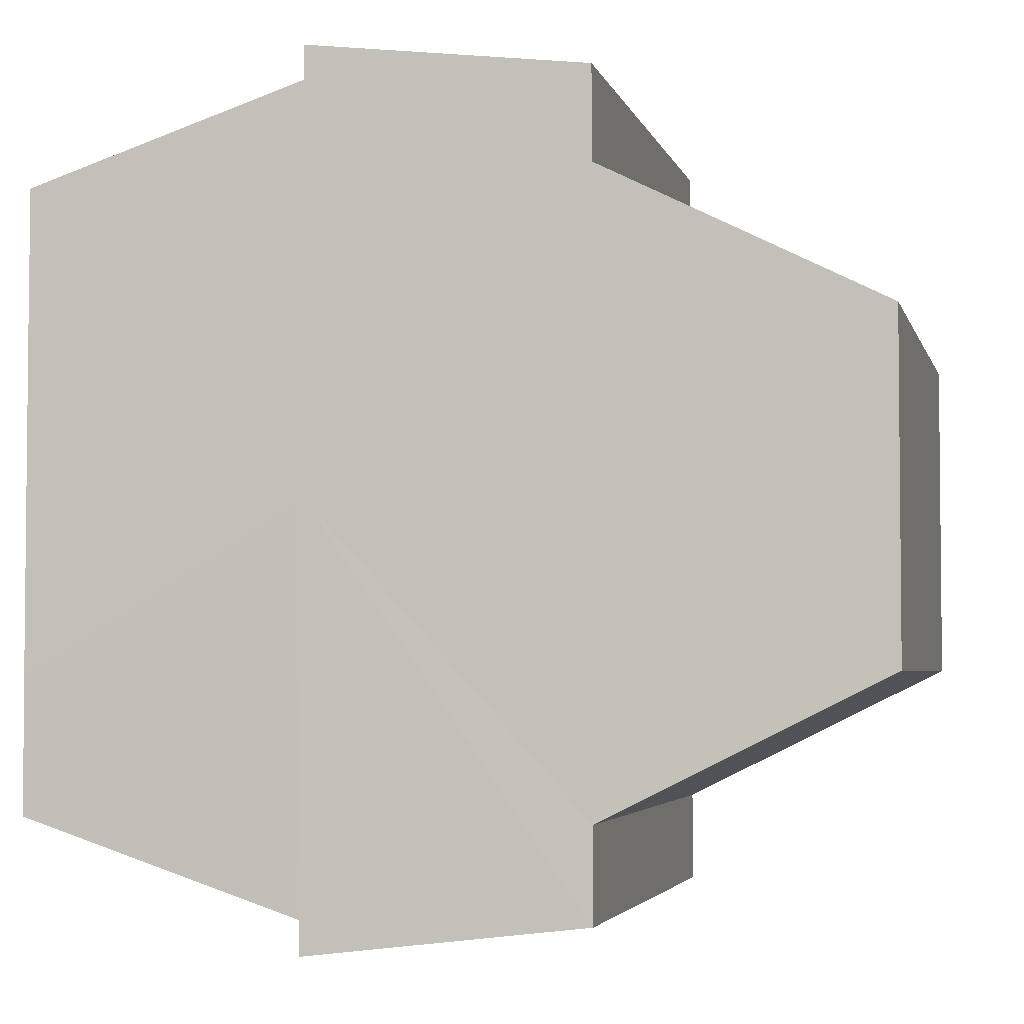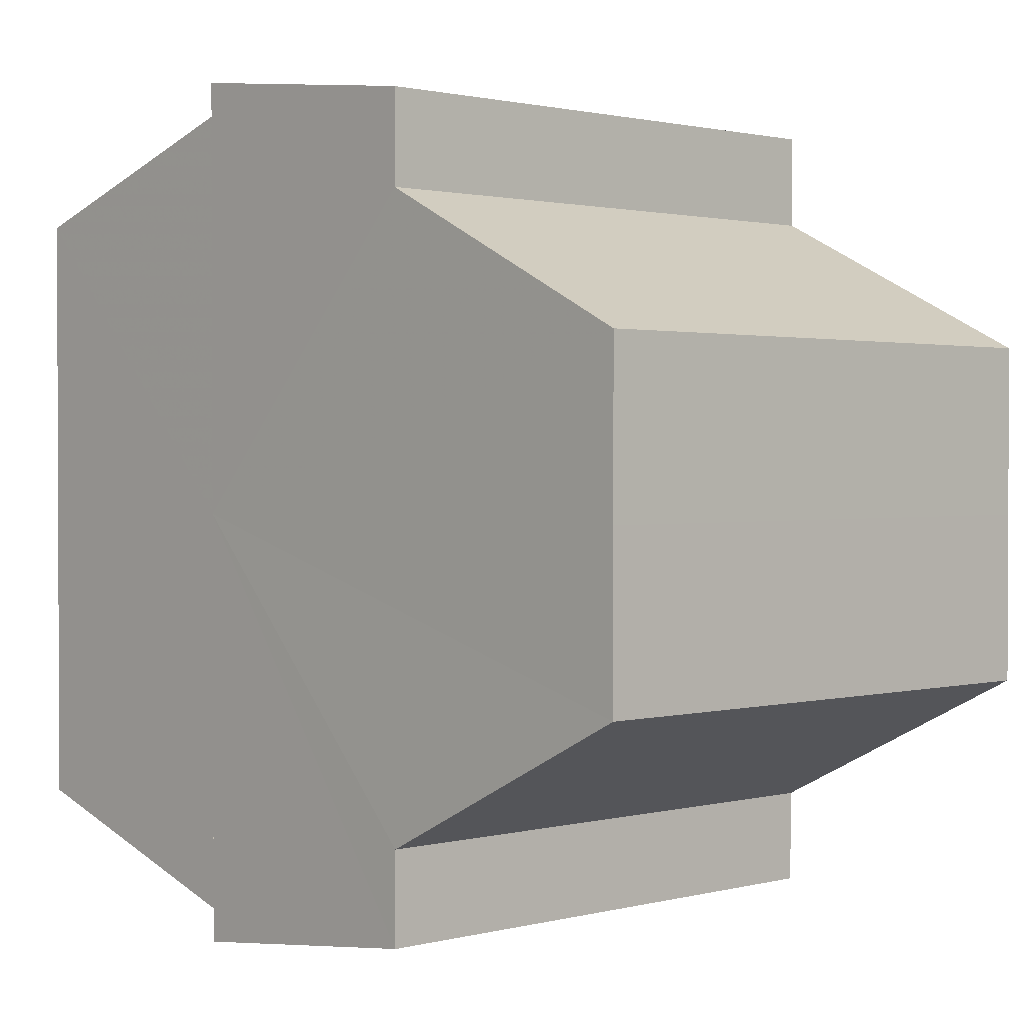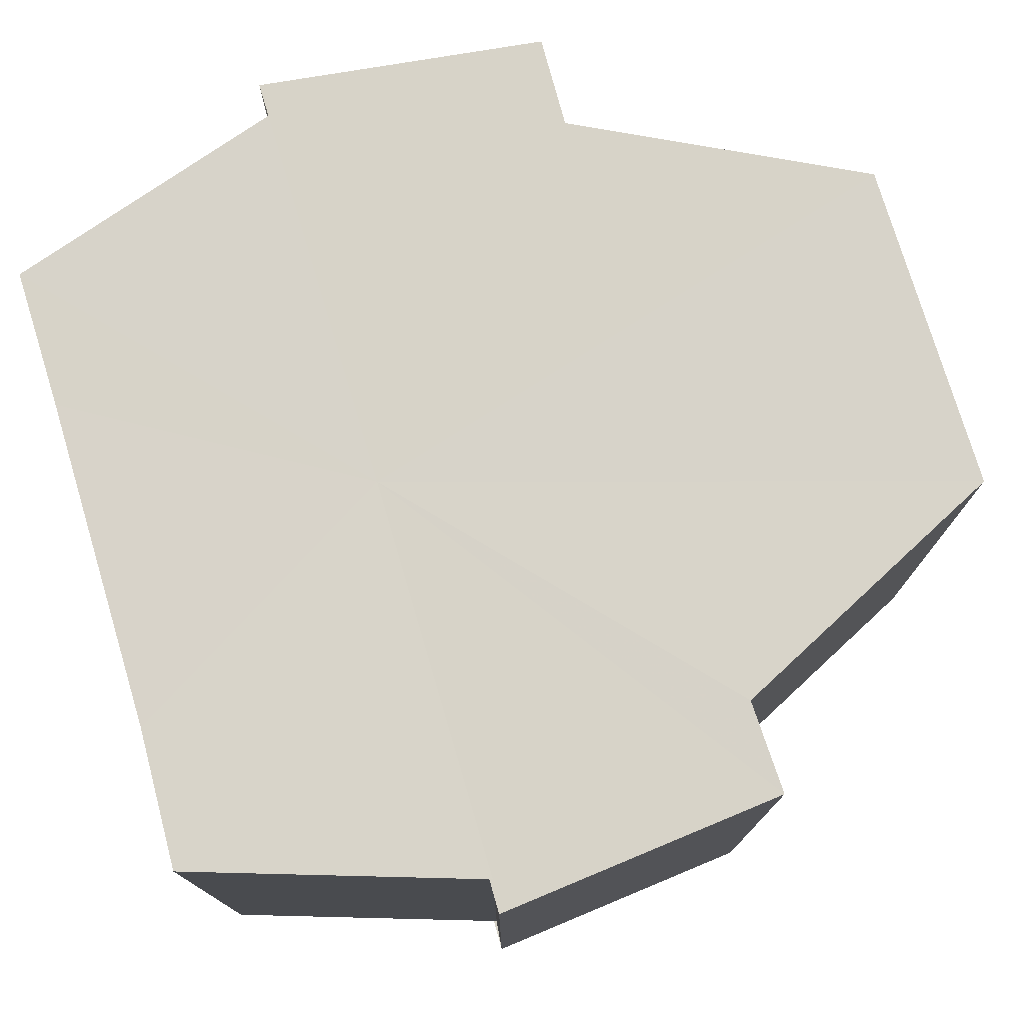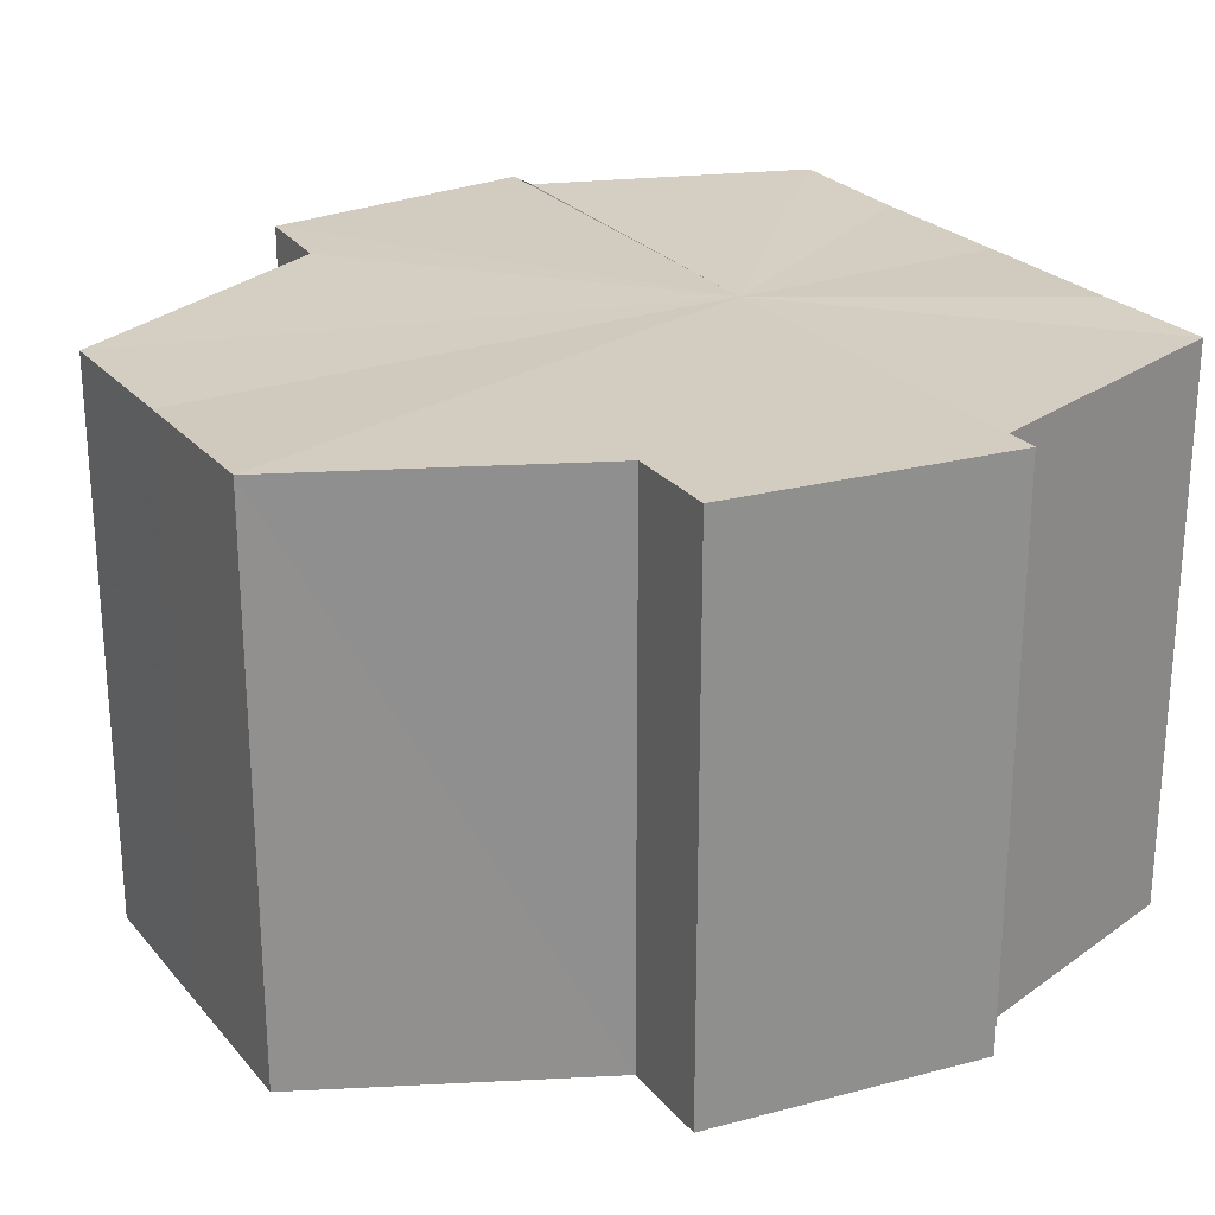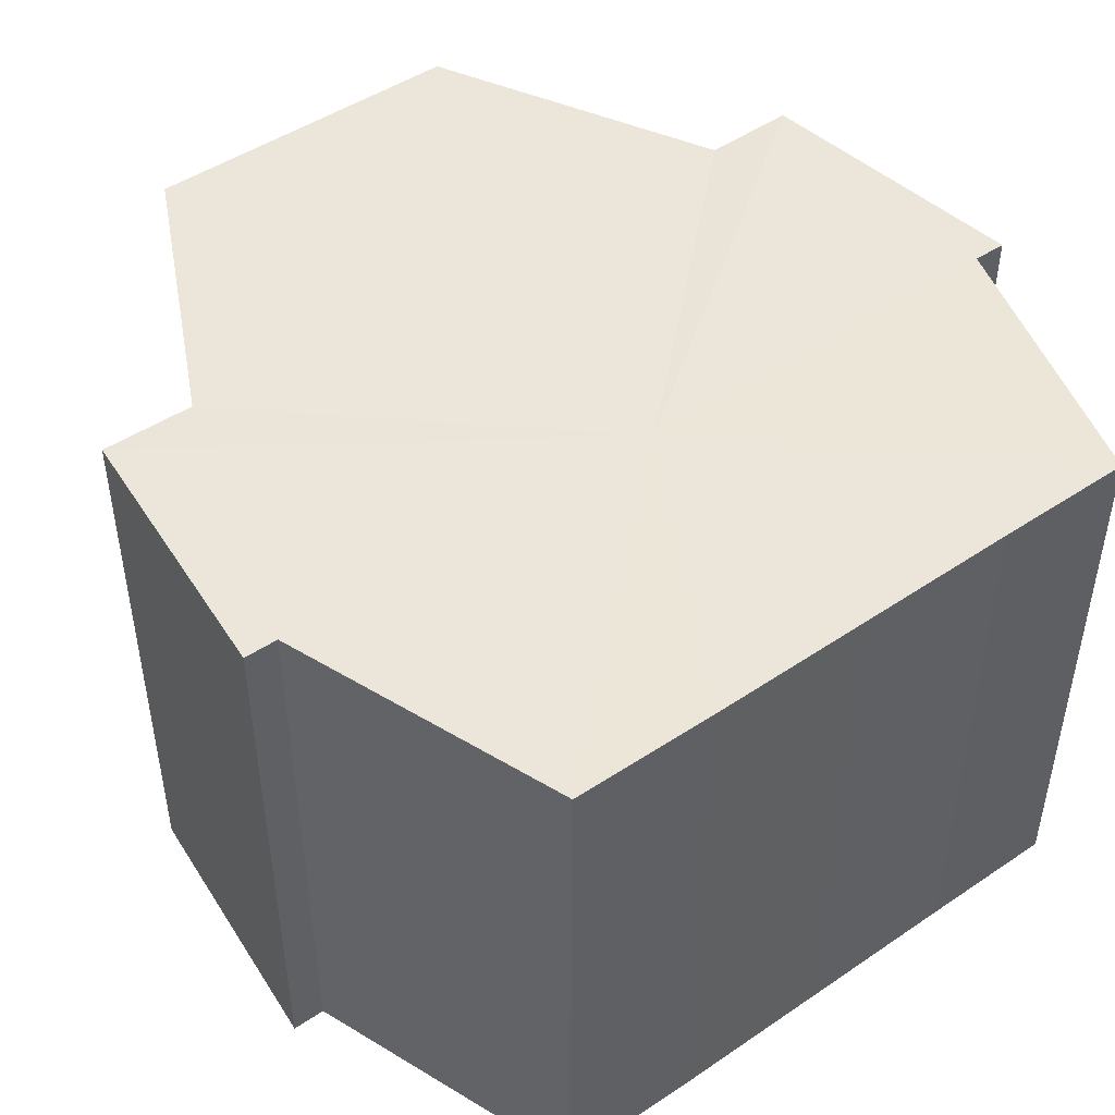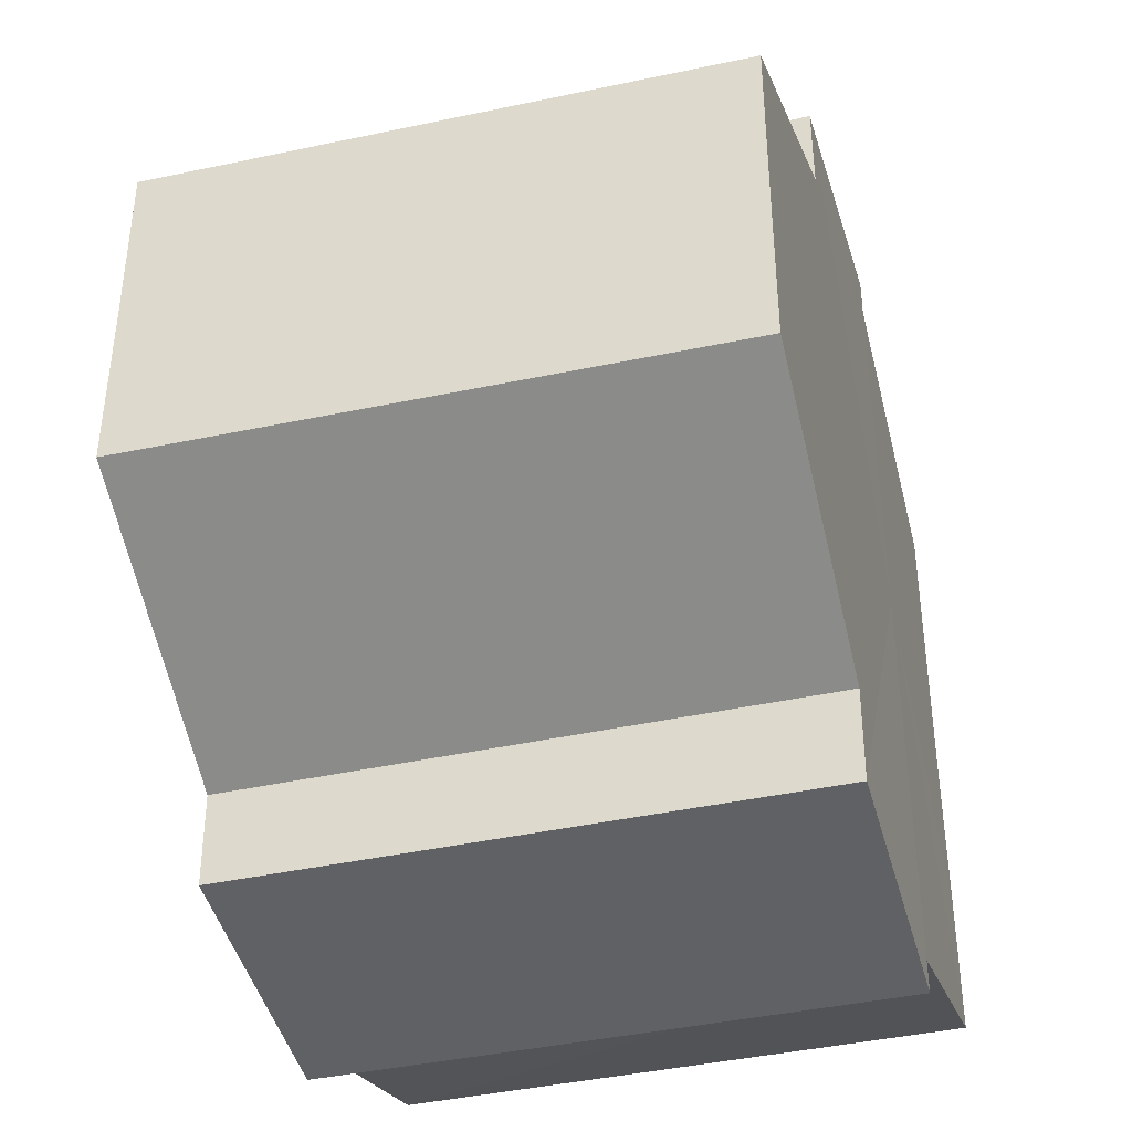
<metadata>
{"format":"obj","ext":"obj","renderer":"f3d","projection":"perspective","resolution":1024,"background":"white","views":[{"elev":-3.7,"azim":-166.8,"up":"+Z"},{"elev":1.3,"azim":-133.3,"up":"+Z"},{"elev":76.2,"azim":163.5,"up":"+Y"},{"elev":24.8,"azim":-29.7,"up":"+Y"},{"elev":47.1,"azim":52.7,"up":"+Y"},{"elev":-39.7,"azim":-74.5,"up":"+Z"}]}
</metadata>
<code>
o 28401
v 2247 1883 14.26
v 2247 1883 14.27
v 2247 1883 14.26
v 2247 1883 14.27
v 2247 1883 14.27
v 2247 1883 14.27
v 2247 1883 14.27
v 2247 1883 14.25
v 2247 1883 14.25
v 2247 1883 14.25
v 2247 1883 14.25
v 2247 1883 14.25
v 2247 1883 14.25
v 2247 1883 14.25
v 2247 1883 14.25
v 2247 1883 14.25
v 2247 1883 14.25
v 2247 1883 14.26
v 2247 1883 14.26
v 2247 1883 14.27
v 2247 1883 14.27
v 2247 1883 14.27
v 2247 1883 14.27
v 2247 1883 14.27
v 2247 1883 14.27
v 2247 1883 14.26
v 2247 1883 14.27
v 2247 1883 14.27
v 2247 1883 14.27
v 2247 1883 14.27
v 2247 1883 14.27
v 2247 1883 14.27
v 2247 1883 14.27
v 2247 1883 14.26
v 2247 1883 14.25
v 2247 1883 14.25
v 2247 1883 14.25
v 2247 1883 14.24
v 2247 1883 14.25
v 2247 1883 14.24
v 2247 1883 14.25
v 2247 1883 14.24
v 2247 1883 14.25
v 2247 1883 14.24
v 2247 1883 14.25
v 2247 1883 14.24
v 2247 1883 14.25
v 2247 1883 14.25
v 2247 1883 14.25
v 2247 1883 14.25
v 2247 1883 14.26
v 2247 1883 14.25
v 2247 1883 14.27
v 2247 1883 14.26
v 2247 1883 14.27
v 2247 1883 14.27
v 2247 1883 14.27
v 2247 1883 14.27
v 2247 1883 14.26
v 2247 1883 14.25
v 2247 1883 14.25
v 2247 1883 14.25
v 2247 1883 14.26
v 2247 1883 14.27
v 2247 1883 14.27
v 2247 1883 14.27
v 2247 1883 14.27
v 2247 1883 14.25
v 2247 1883 14.25
v 2247 1883 14.25
v 2247 1883 14.26
v 2247 1883 14.27
v 2247 1883 14.27
v 2247 1883 14.27
v 2247 1883 14.27
v 2247 1883 14.27
v 2247 1883 14.27
v 2247 1883 14.27
v 2247 1883 14.27
v 2247 1883 14.27
v 2247 1883 14.27
v 2247 1883 14.27
v 2247 1883 14.27
v 2247 1883 14.26
v 2247 1883 14.27
v 2247 1883 14.25
v 2247 1883 14.26
v 2247 1883 14.25
v 2247 1883 14.25
v 2247 1883 14.25
v 2247 1883 14.25
v 2247 1883 14.27
v 2247 1883 14.27
v 2247 1883 14.27
v 2247 1883 14.26
v 2247 1883 14.25
v 2247 1883 14.25
v 2247 1883 14.25
f 1 2 3
f 2 4 5
f 4 6 7
f 8 1 9
f 10 8 11
f 12 10 13
f 13 14 15
f 15 16 17
f 17 18 19
f 19 20 21
f 21 22 23
f 23 24 25
f 26 24 27
f 26 28 24
f 29 28 30
f 31 32 29
f 26 27 33
f 26 33 34
f 26 34 35
f 26 35 36
f 26 36 37
f 38 37 39
f 40 41 38
f 26 37 42
f 43 42 44
f 45 46 43
f 47 45 48
f 49 50 47
f 51 52 49
f 53 54 51
f 55 56 53
f 57 58 55
f 59 44 60
f 59 60 61
f 59 61 62
f 59 62 63
f 59 63 64
f 59 64 65
f 59 65 66
f 59 66 67
f 59 68 69
f 59 70 68
f 59 71 70
f 59 72 71
f 59 73 72
f 59 74 73
f 75 76 77
f 78 76 79
f 80 81 79
f 81 82 83
f 82 84 85
f 84 86 87
f 86 88 89
f 88 90 91
f 26 92 93
f 26 94 92
f 26 95 94
f 26 96 95
f 26 97 96
f 26 98 97

</code>
